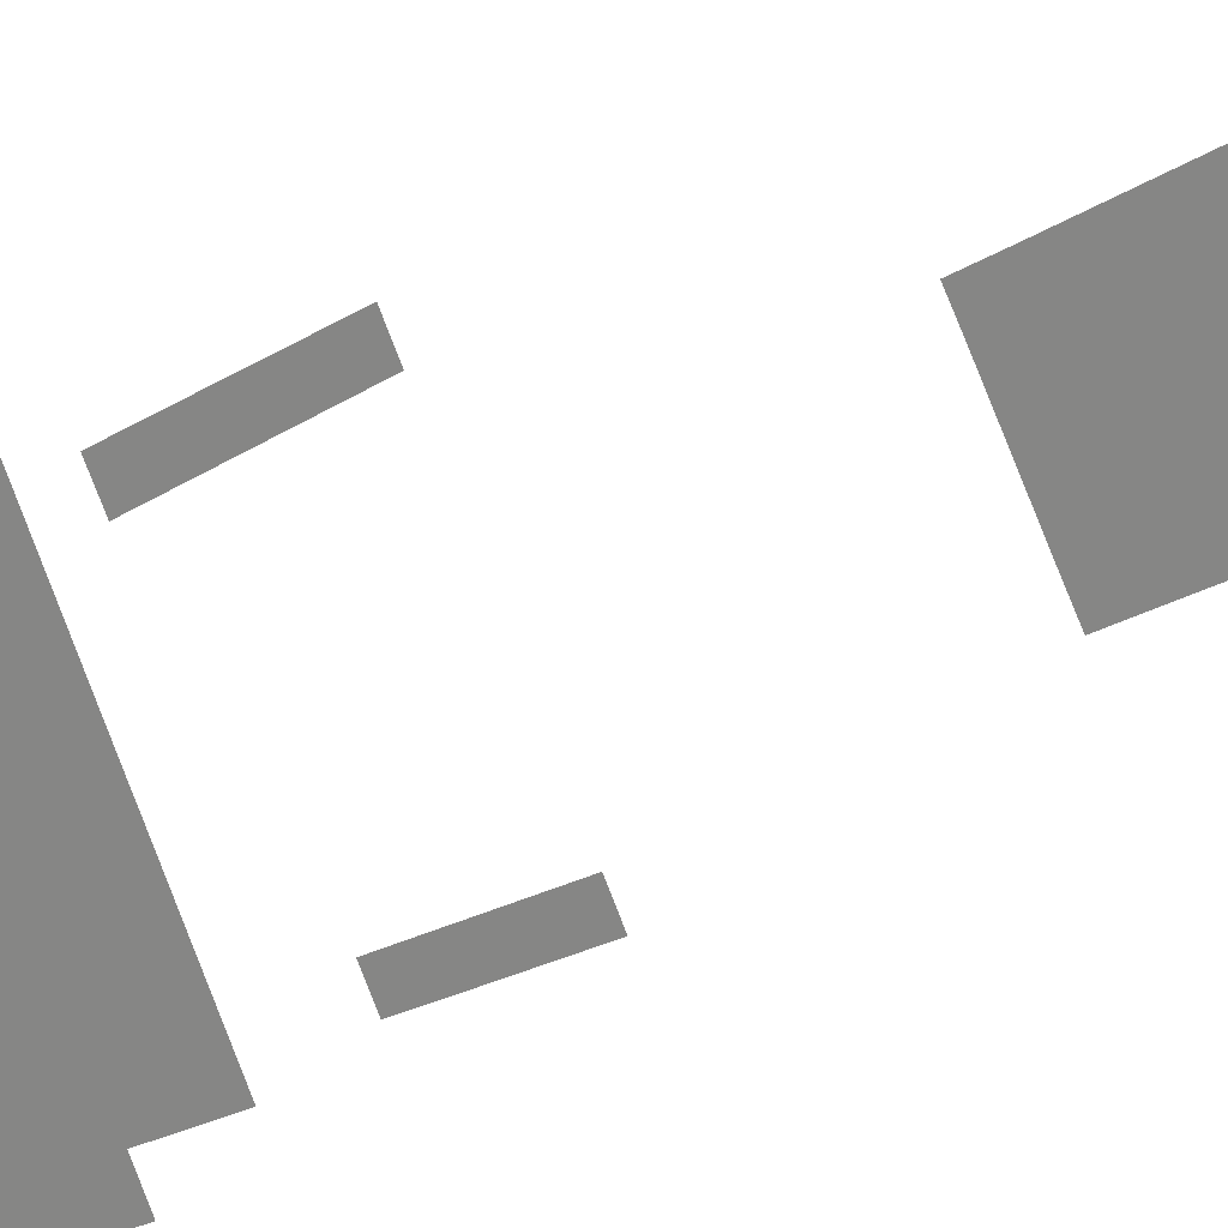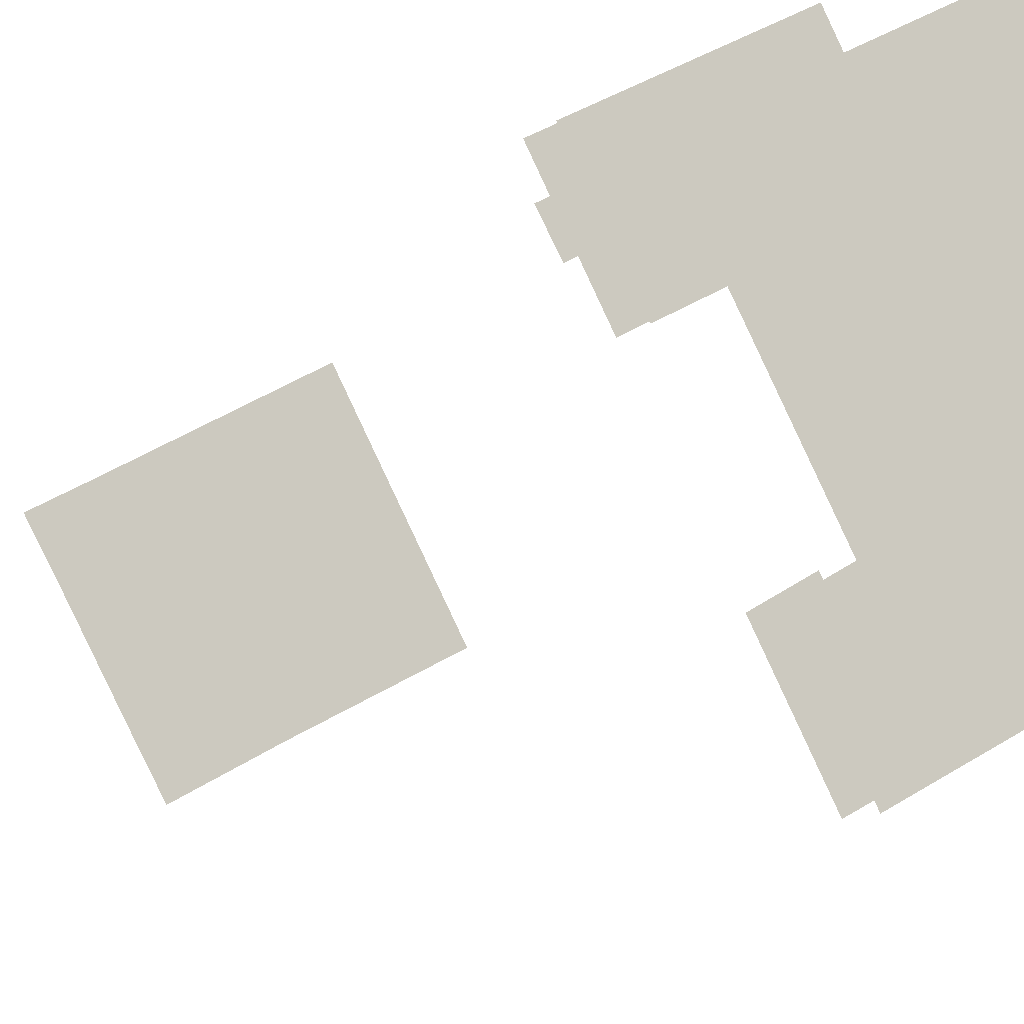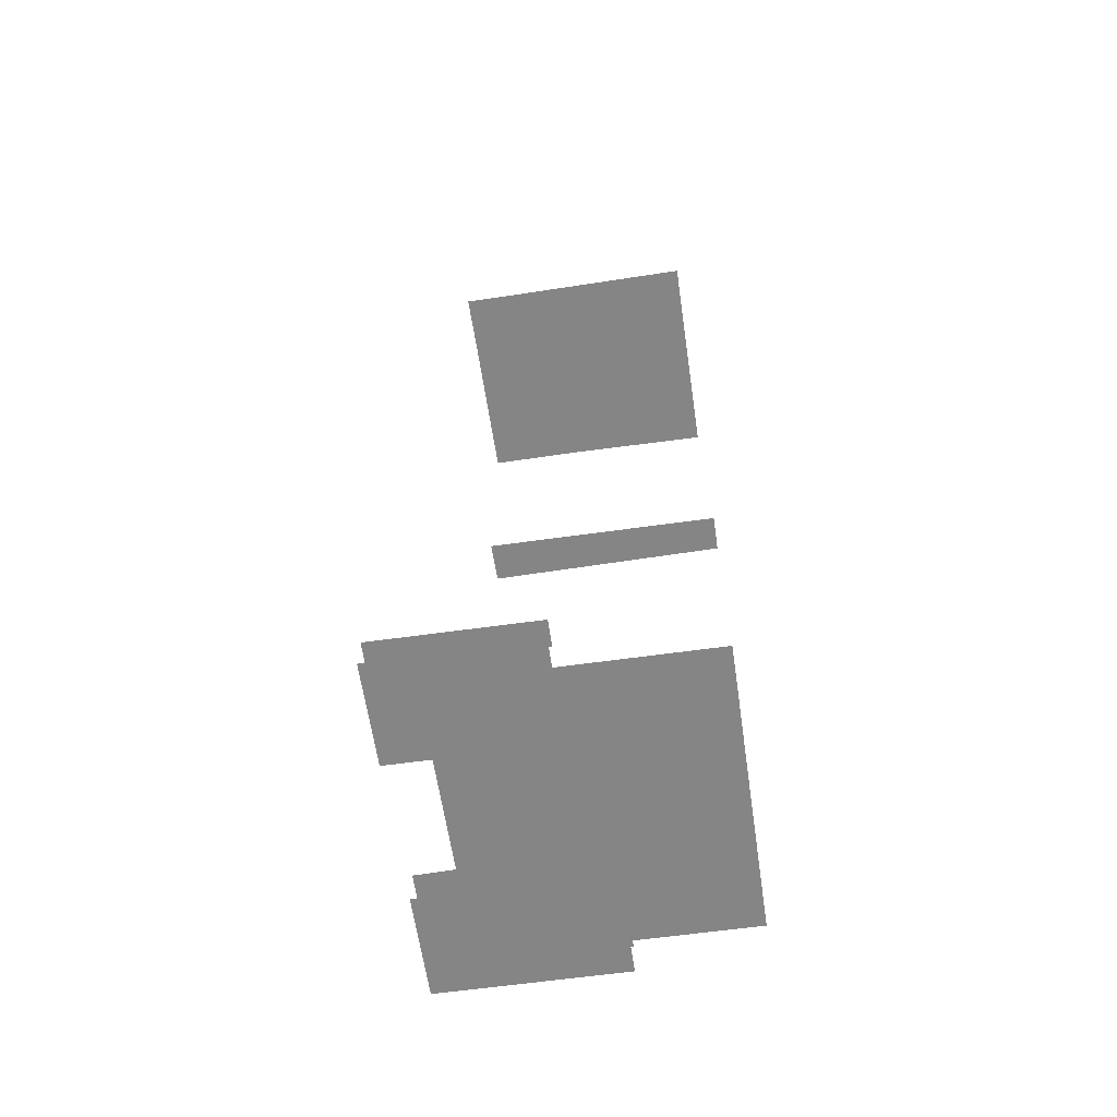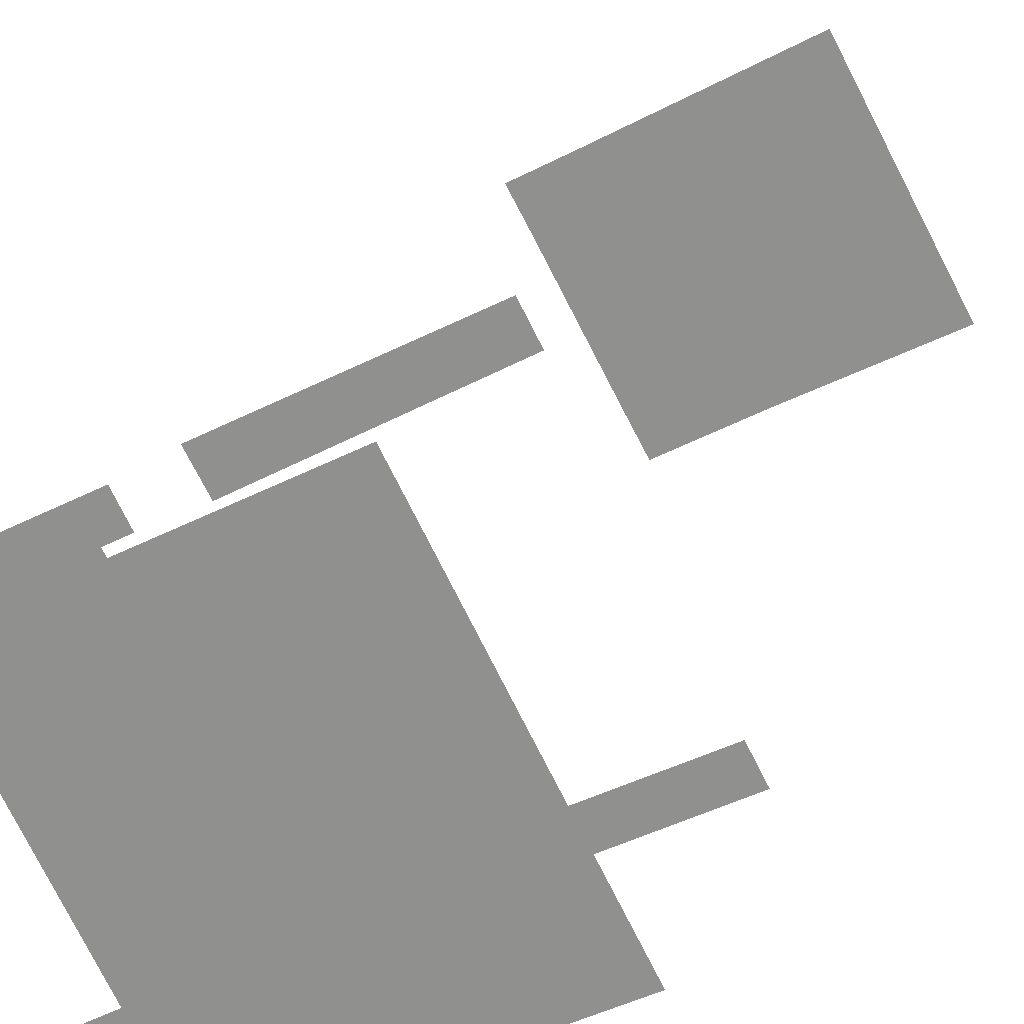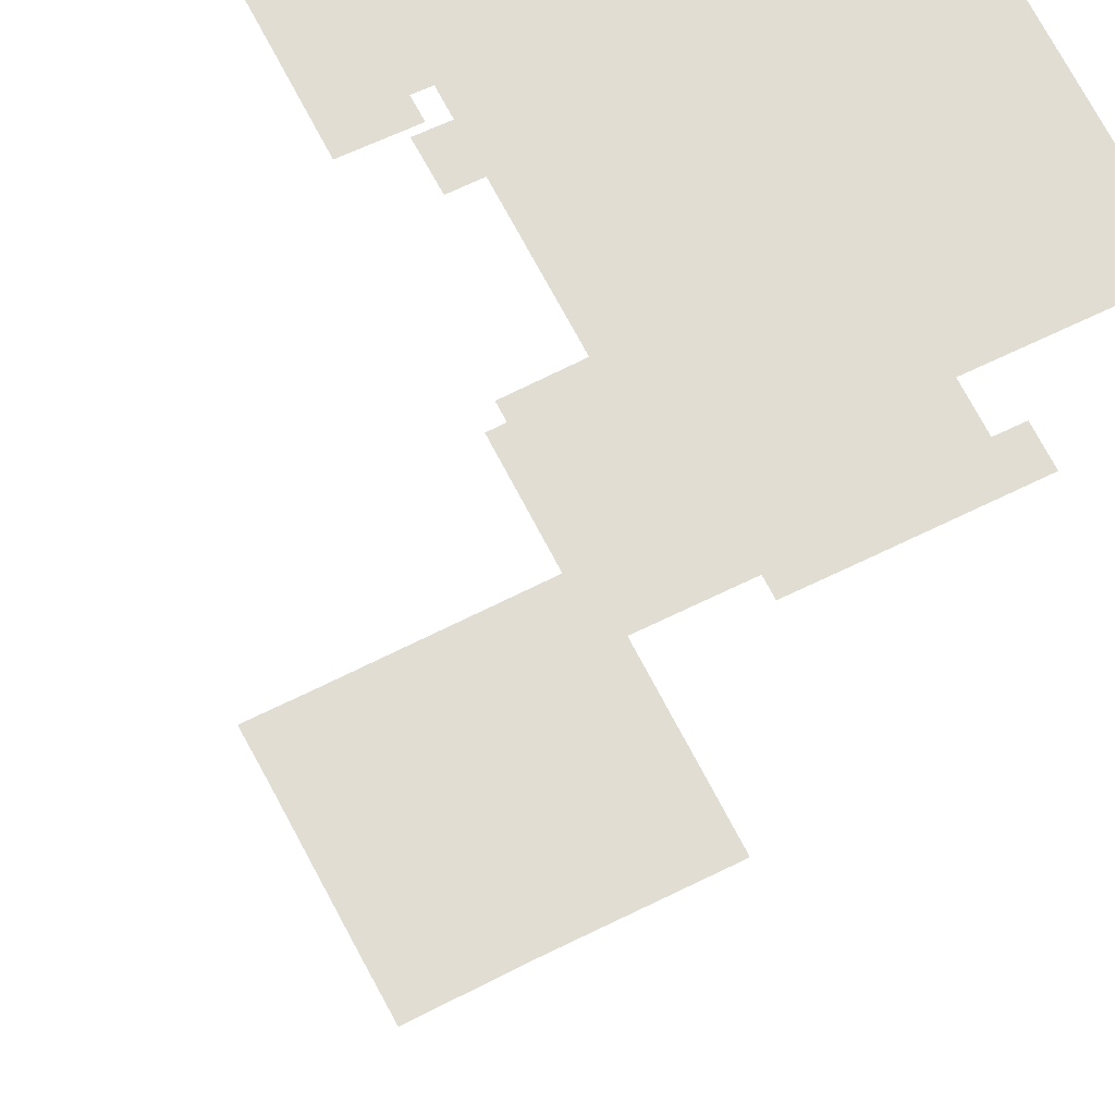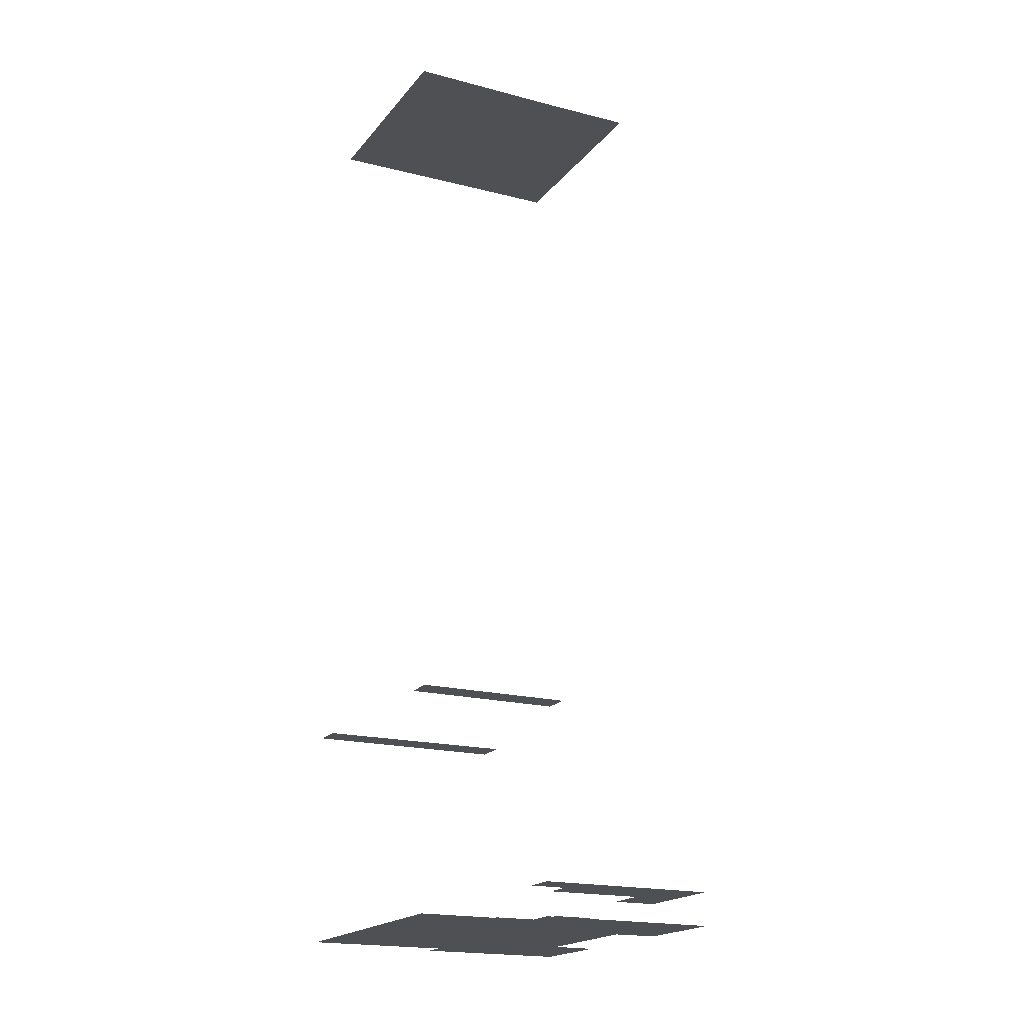
<metadata>
{"format":"obj","ext":"obj","renderer":"f3d","projection":"perspective","resolution":1024,"background":"white","views":[{"elev":17.3,"azim":-141.3,"up":"+Y"},{"elev":-9.3,"azim":154.3,"up":"+Y"},{"elev":-61.9,"azim":160.1,"up":"+Z"},{"elev":20.5,"azim":-164.2,"up":"+Y"},{"elev":-21.2,"azim":171.9,"up":"+Y"},{"elev":-18.9,"azim":-54.5,"up":"+Z"}]}
</metadata>
<code>
o geometryt000010000010000110010110000110000100110110010010st56_I
v 158 -192.1 841.7
v 174.3 -206.5 841.7
v 155.6 -196.6 841.7
v 164.8 -179.3 841.7
v 171.8 -199.4 841.7
v 194.4 -166.7 841.7
v 208.1 -174.3 841.7
v 167.1 -175.1 841.7
v 182.6 -205 841.7
v 180.1 -209.6 841.7
v 176.8 -157 841.7
v 179.4 -152.2 841.7
v 202.2 -164.4 841.7
v 211.1 -169.1 841.7
v 201.8 -206.6 841.7
v 198 -213.4 841.7
v 203.9 -202.7 841.7
v 211.3 -189 841.7
v 213.4 -185.2 841.7
v 216.8 -179 841.7
v 171.4 -211.8 841.7
v 199.9 -227 841.7
v 208.7 -210.5 841.7
v 204.4 -160.4 841.7
v 228.7 -173.3 841.7
v 220.4 -188.8 841.7
v 179.4 -152.2 881.7
v 176.8 -157 881.7
v 202.2 -164.4 881.7
v 194.4 -166.7 881.7
v 200.7 -170.2 881.7
v 201.5 -170.7 881.7
v 208.1 -174.3 881.7
v 211.1 -169.1 881.7
v 155.6 -196.6 881.7
v 174.3 -206.5 881.7
v 158 -192.1 881.7
v 163.9 -195.2 881.7
v 171.8 -199.4 881.7
v 182.6 -205 881.7
v 180.1 -209.6 881.7
v 158 -192.1 1010
v 182.6 -205 1010
v 164.8 -179.3 1010
v 167.1 -175.1 1010
v 176.8 -157 1010
v 208.1 -174.3 1010
v 201.8 -206.6 1010
v 198 -213.4 1010
v 203.9 -202.7 1010
v 211.3 -189 1010
v 213.4 -185.2 1010
v 216.8 -179 1010
v 174.3 -206.5 847.7
v 171.4 -211.8 847.7
v 175.1 -207 847.7
v 180.1 -209.6 847.7
v 199.9 -227 847.7
v 180.5 -208.9 847.7
v 183.2 -205.3 847.7
v 184.9 -206.3 847.7
v 198 -213.4 847.7
v 182.6 -205 847.7
v 198.1 -213.2 847.7
v 208.7 -210.5 847.7
v 198.6 -212.4 847.7
v 201.8 -206.6 847.7
v 204.4 -160.4 847.7
v 202.2 -164.4 847.7
v 209.7 -168.4 847.7
v 211.1 -169.1 847.7
v 228.7 -173.3 847.7
v 208.6 -173.5 847.7
v 208.1 -174.3 847.7
v 215.5 -178.3 847.7
v 216.5 -178.9 847.7
v 216.8 -179 847.7
v 213.5 -184.9 847.7
v 213.4 -185.2 847.7
v 220.4 -188.8 847.7
v 213.9 -184.2 847.7
f 1 2 3
f 1 4 5
f 2 1 5
f 6 7 8
f 5 9 2
f 10 2 9
f 11 12 13
f 11 13 6
f 6 13 7
f 7 13 14
f 4 8 9
f 4 9 5
f 11 6 8
f 9 8 7
f 9 15 16
f 9 17 15
f 18 17 9
f 18 9 7
f 18 7 19
f 19 7 20
f 21 2 10
f 21 10 22
f 16 10 9
f 22 10 16
f 22 16 23
f 23 16 15
f 13 24 14
f 24 25 14
f 20 7 14
f 25 20 14
f 19 20 26
f 25 26 20
f 27 28 29
f 28 30 29
f 30 31 29
f 31 32 29
f 32 33 29
f 33 34 29
f 35 36 37
f 37 36 38
f 38 36 39
f 39 36 40
f 41 40 36
f 42 43 44
f 44 43 45
f 46 45 47
f 45 43 47
f 48 43 49
f 50 43 48
f 51 43 50
f 47 43 51
f 47 51 52
f 47 52 53
f 54 55 56
f 56 55 57
f 57 55 58
f 59 57 60
f 60 57 61
f 61 57 62
f 62 57 58
f 63 59 60
f 64 62 65
f 65 62 58
f 66 64 65
f 67 66 65
f 68 69 70
f 68 70 71
f 68 71 72
f 73 74 75
f 71 73 75
f 71 75 76
f 71 76 77
f 71 77 72
f 78 79 80
f 81 78 80
f 77 81 80
f 77 80 72

</code>
